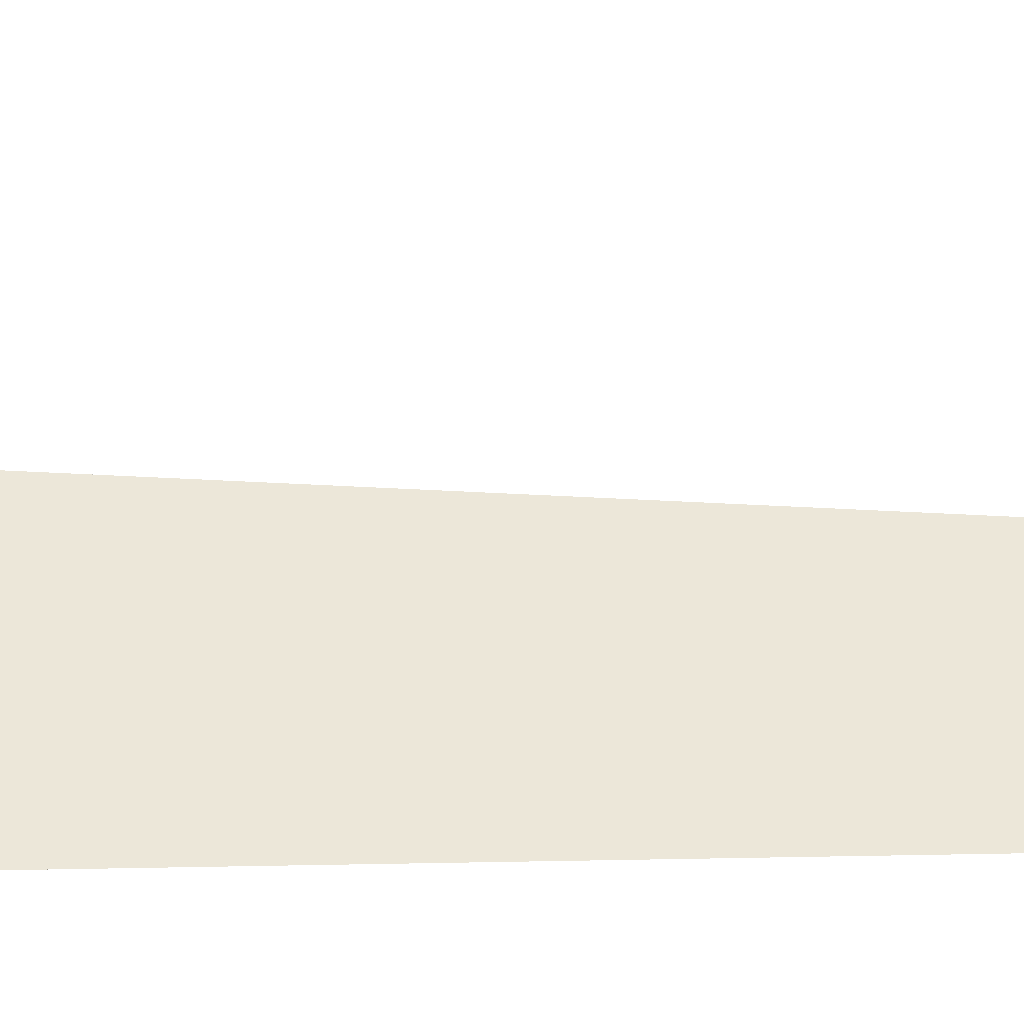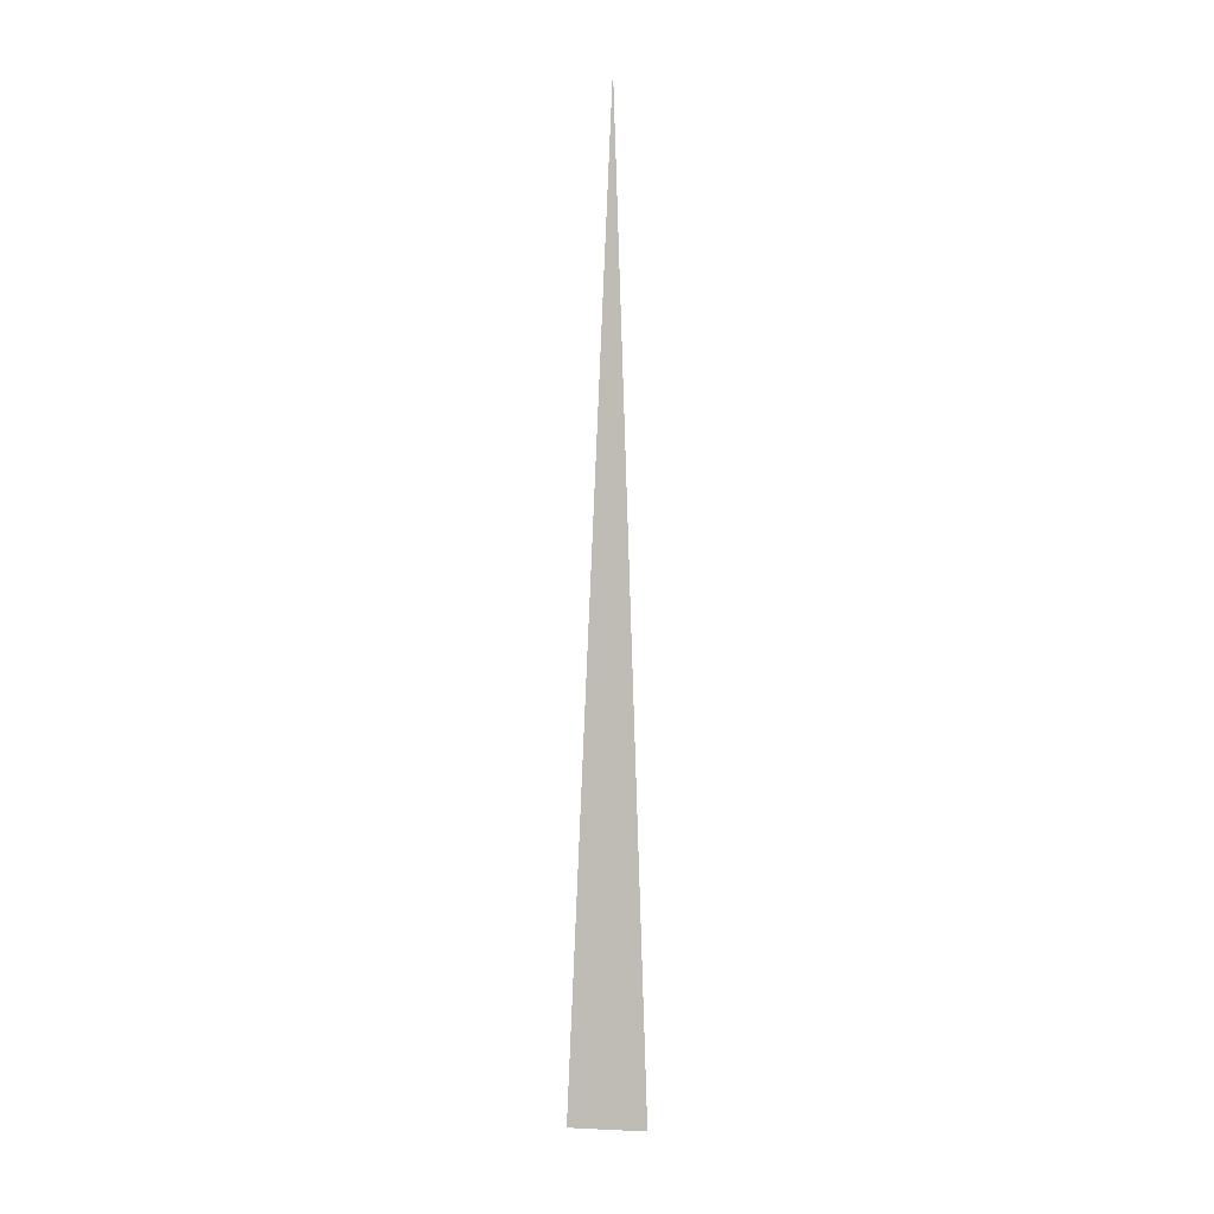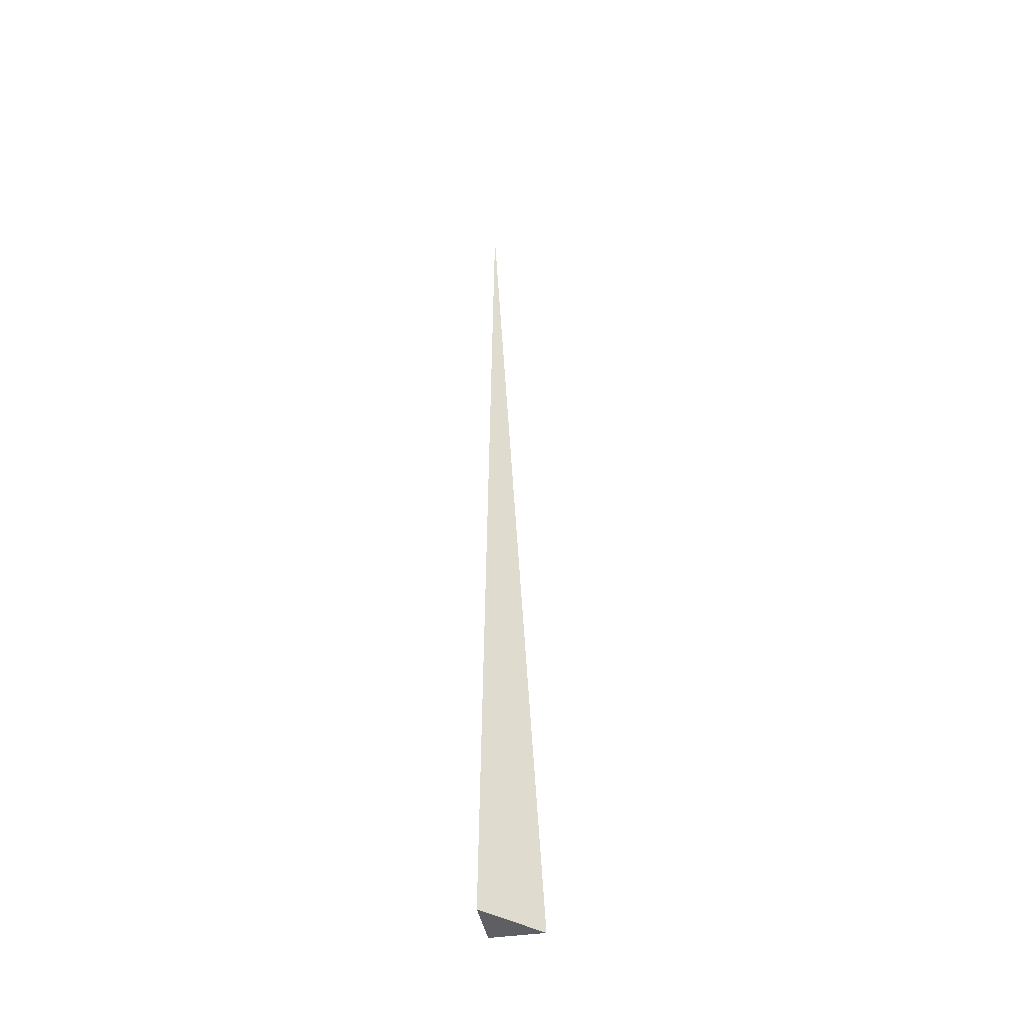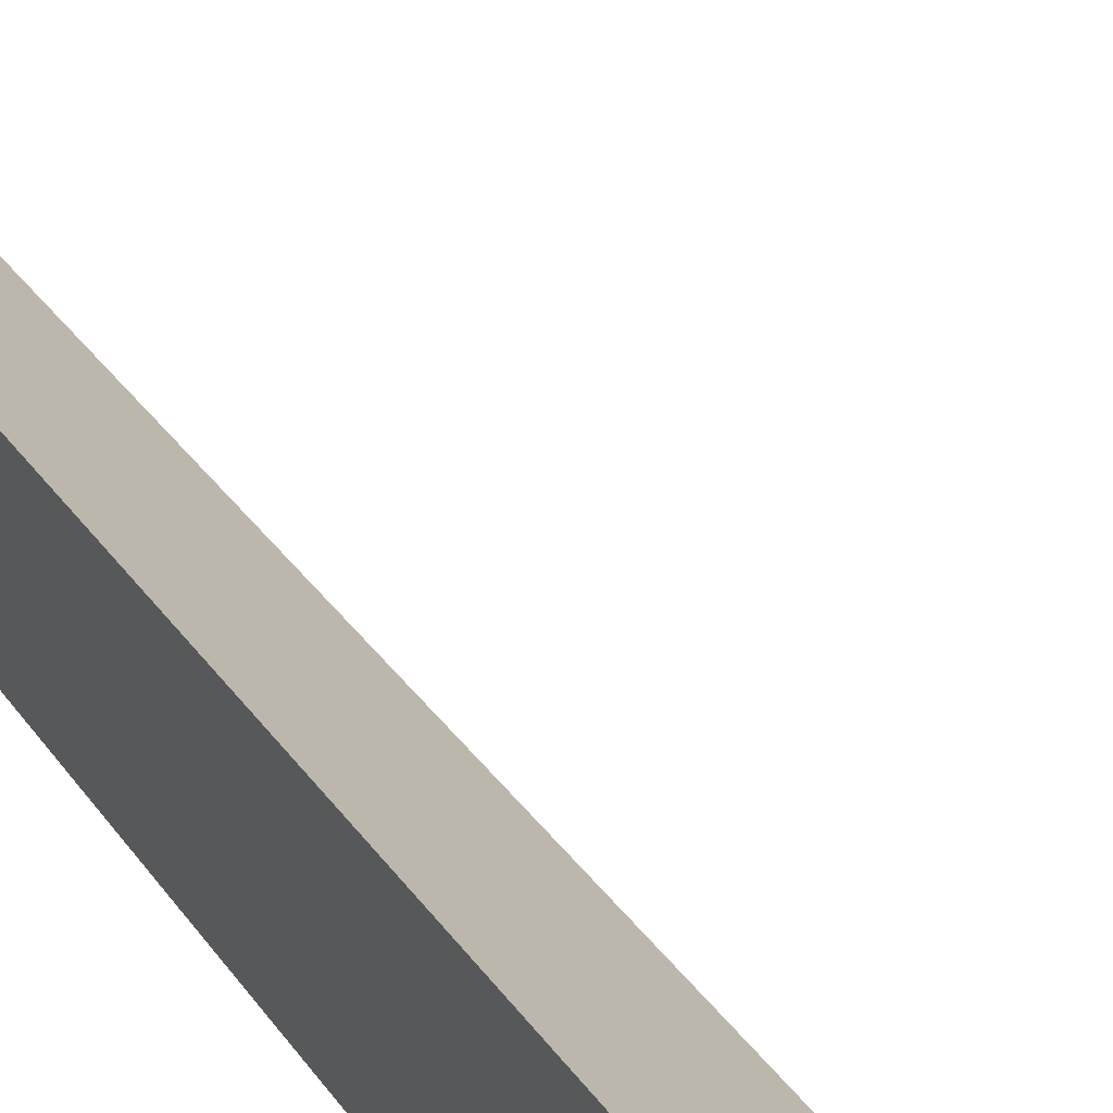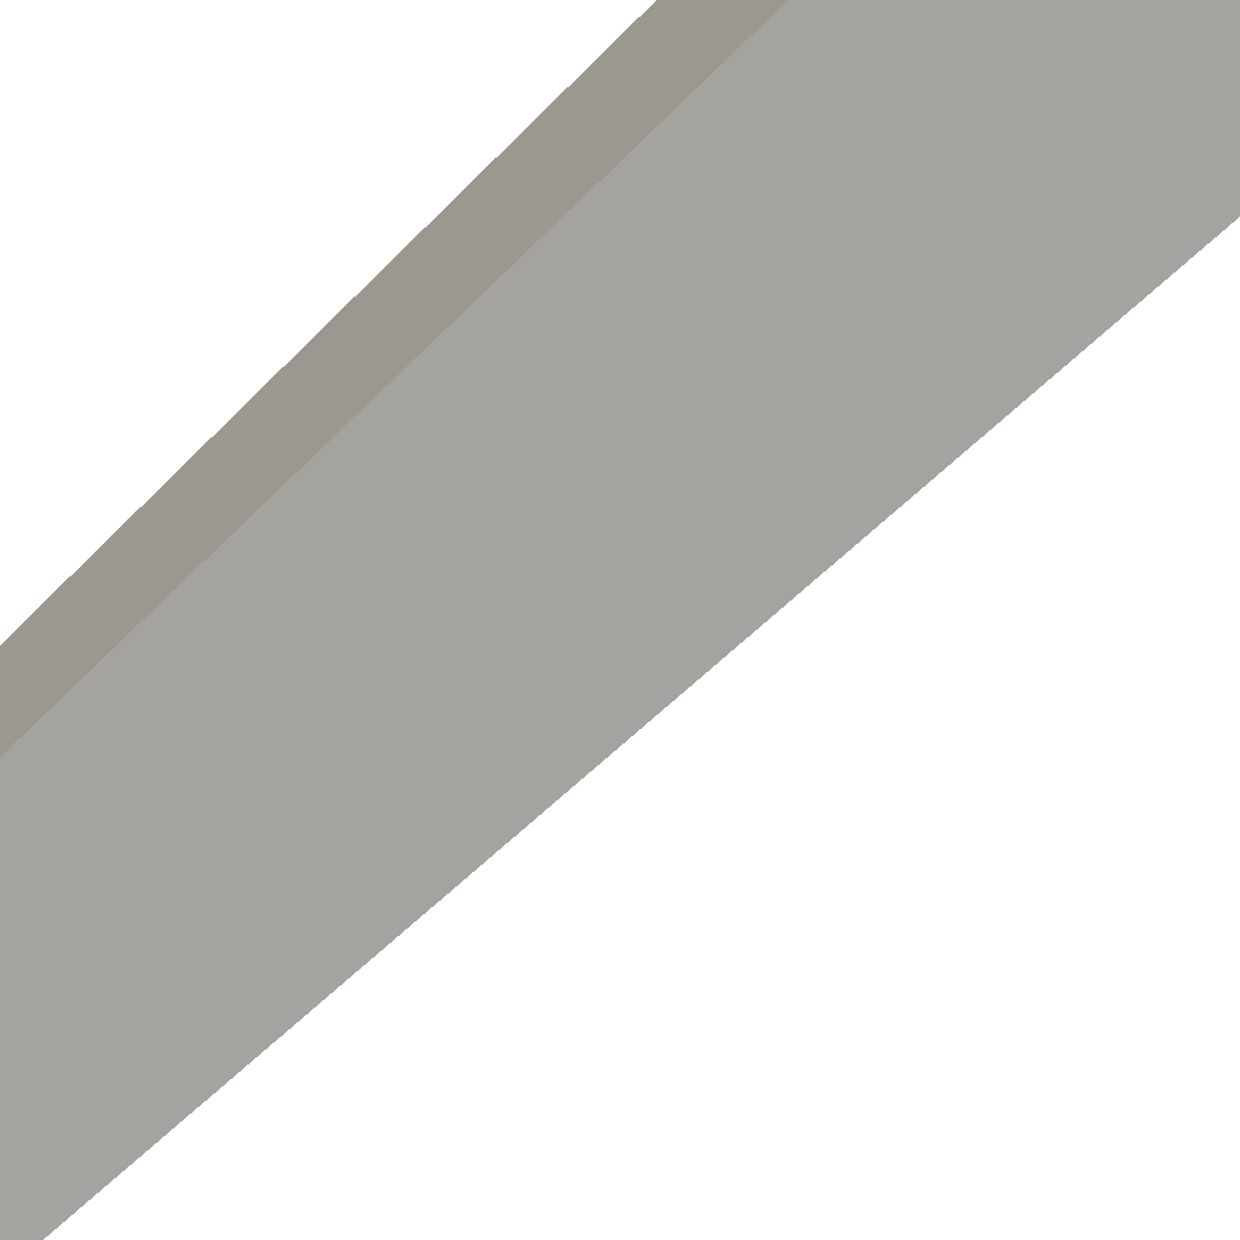
<metadata>
{"format":"obj","ext":"obj","renderer":"f3d","projection":"perspective","resolution":1024,"background":"white","views":[{"elev":3.5,"azim":80.7,"up":"+Z"},{"elev":5.0,"azim":53.1,"up":"+Y"},{"elev":-41.4,"azim":10.2,"up":"+Y"},{"elev":41.0,"azim":-29.1,"up":"+Z"},{"elev":-72.9,"azim":-45.0,"up":"+Z"}]}
</metadata>
<code>
v  1  -16.16  1
v  2  -16.16  1
v  1  1.999  1
v  1  -16.16  2
f 1 3 2
f 1 4 3
f 1 2 4
f 2 3 4

</code>
